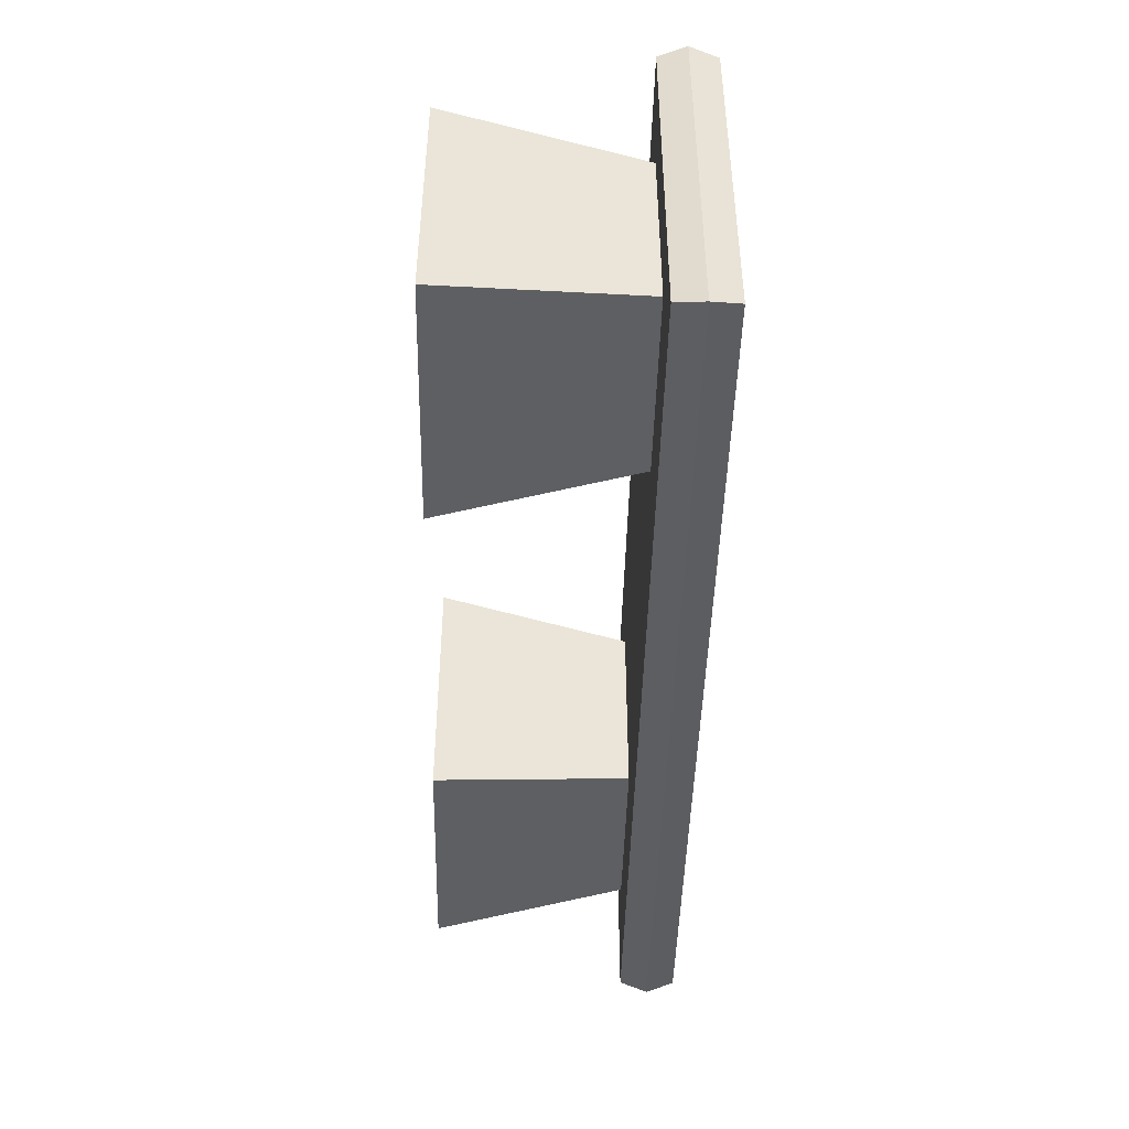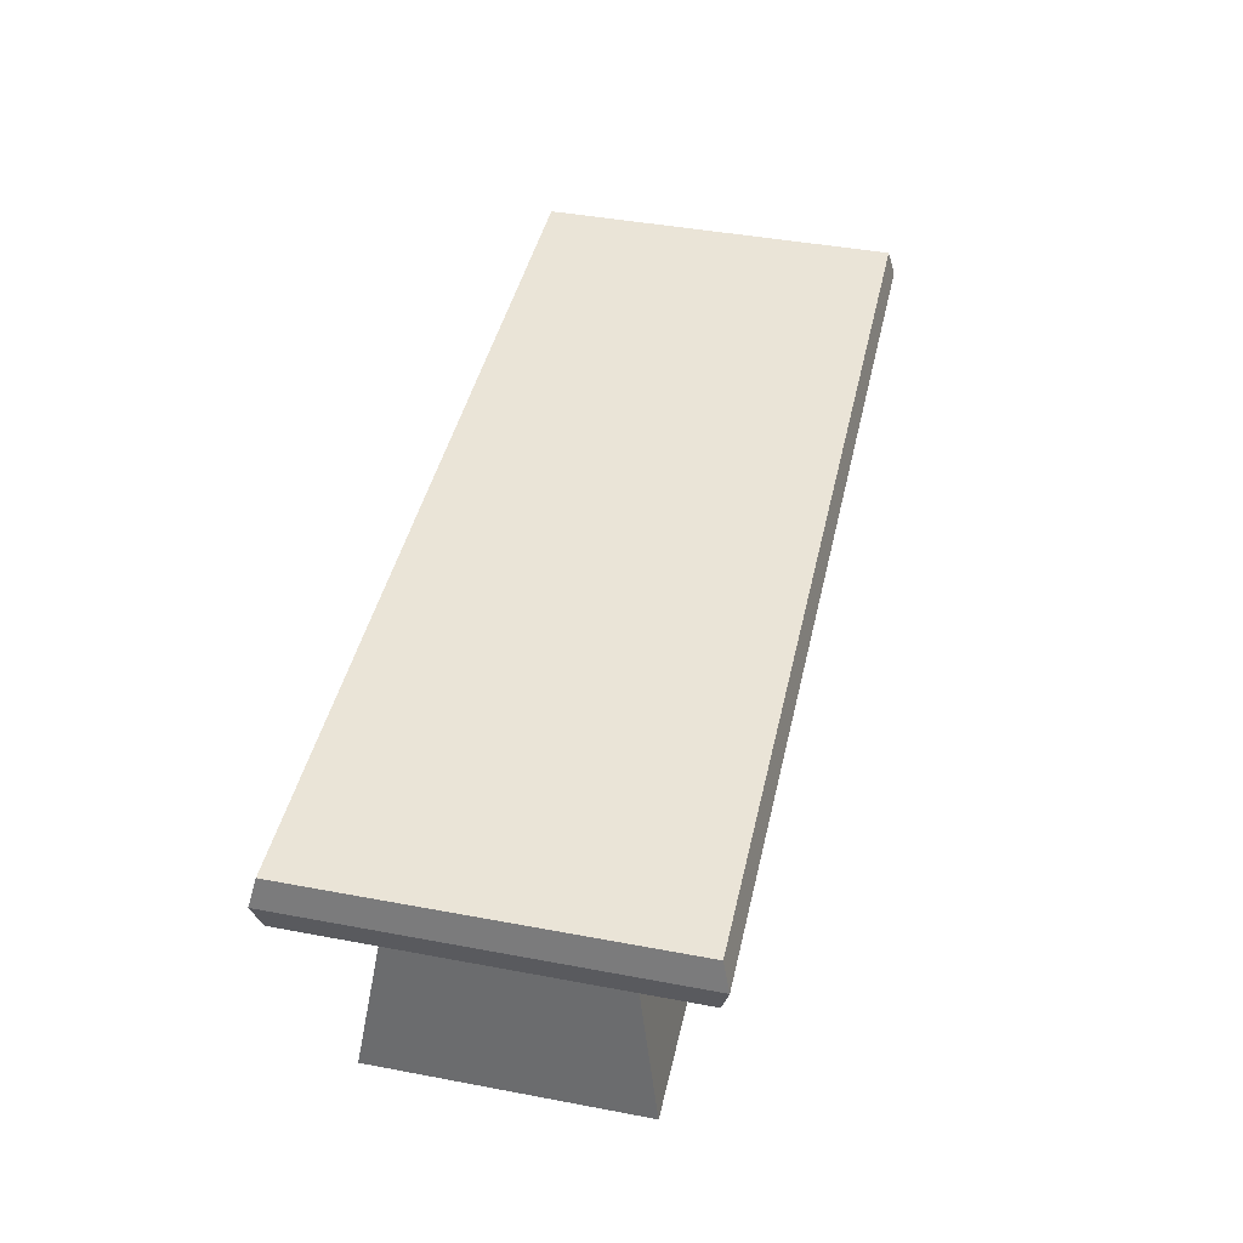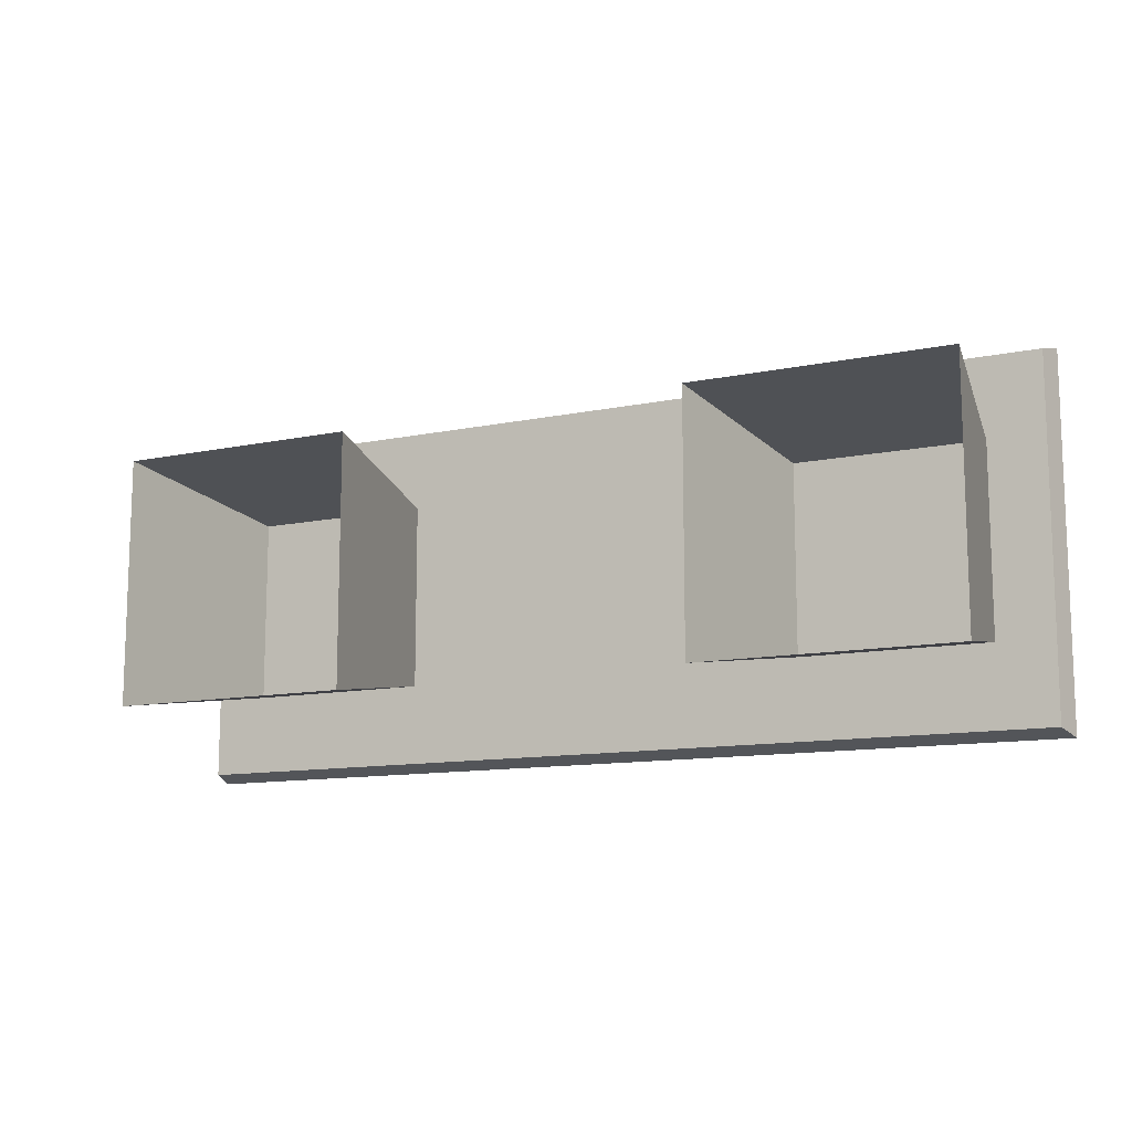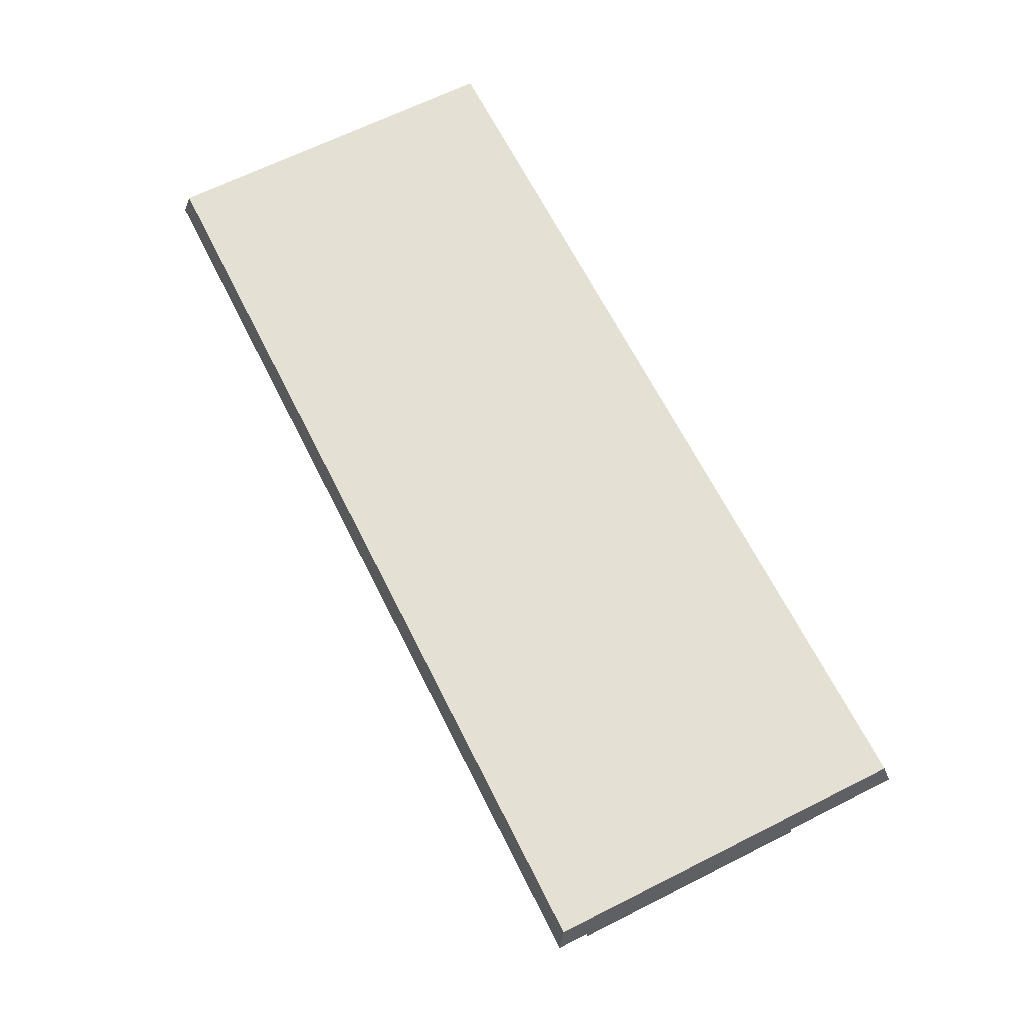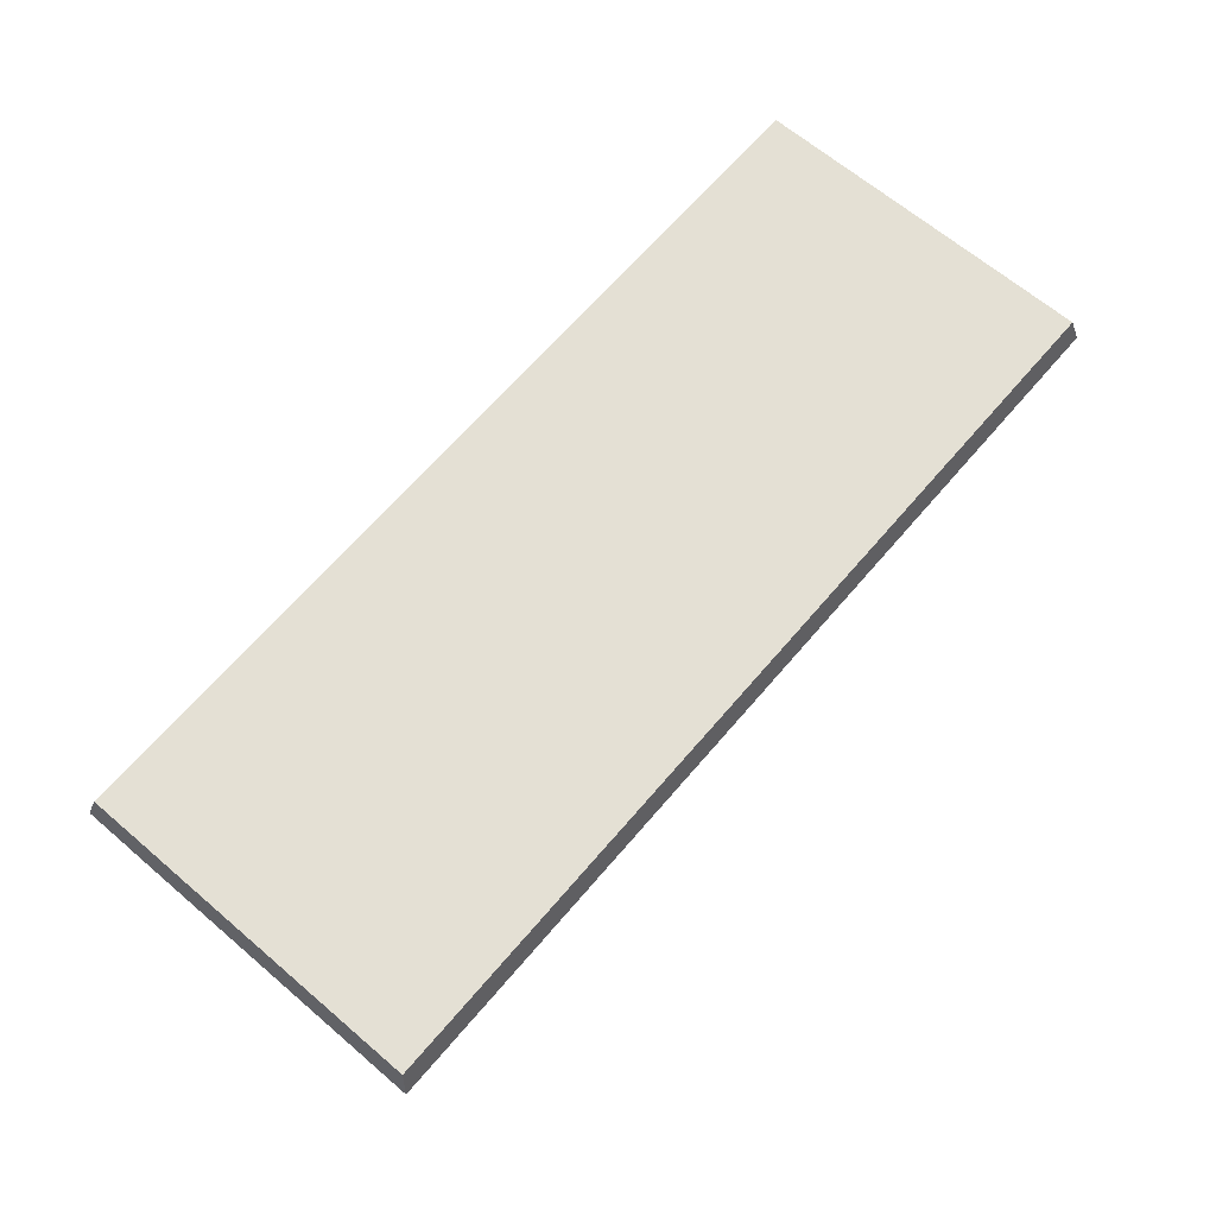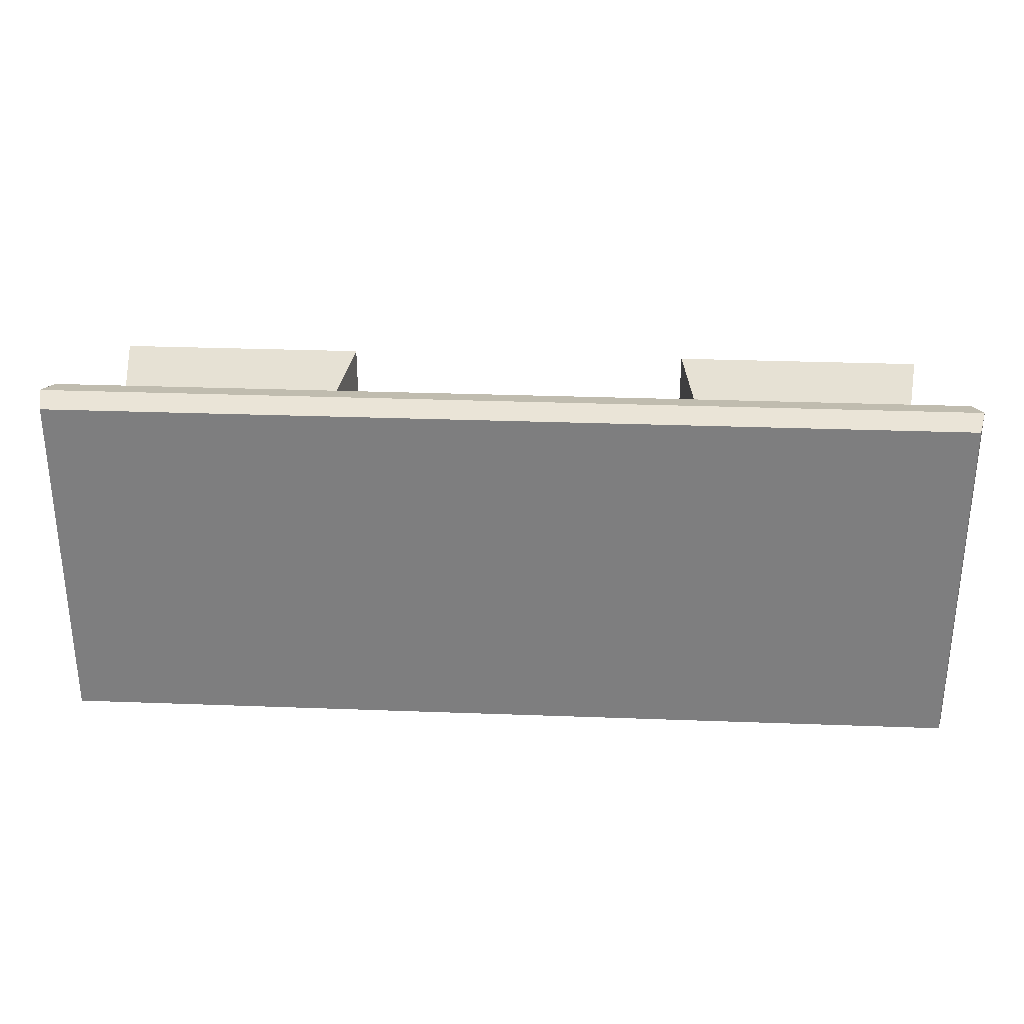
<metadata>
{"format":"obj","ext":"obj","renderer":"f3d","projection":"perspective","resolution":1024,"background":"white","views":[{"elev":-45.1,"azim":88.7,"up":"+Z"},{"elev":43.6,"azim":-77.5,"up":"+Y"},{"elev":-11.8,"azim":26.6,"up":"+Z"},{"elev":66.0,"azim":63.3,"up":"+Y"},{"elev":66.1,"azim":130.5,"up":"+Y"},{"elev":30.2,"azim":-176.9,"up":"+Z"}]}
</metadata>
<code>
v -0.4509 0.07027 0.1776
v -0.4441 0.04294 -0.1708
v -0.4441 0.04294 0.1708
v -0.4509 0.07027 -0.1776
v 0.4441 0.04294 0.1708
v -0.4441 0.0976 0.1708
v 0.4441 0.04294 -0.1708
v 0.4509 0.07027 0.1776
v -0.4441 0.0976 -0.1708
v 0.4441 0.0976 0.1708
v 0.4509 0.07027 -0.1776
v 0.4441 0.0976 -0.1708
v -0.205 0.04294 -0.09223
v -0.1742 -0.1484 0.123
v -0.1742 -0.1484 -0.123
v -0.205 0.04294 0.09223
v -0.4202 -0.1484 -0.123
v -0.4202 -0.1484 0.123
v -0.3894 0.04294 -0.09223
v -0.3894 0.04294 0.09223
v 0.3894 0.04294 -0.09223
v 0.4202 -0.1484 0.123
v 0.4202 -0.1484 -0.123
v 0.3894 0.04294 0.09223
v 0.1742 -0.1484 -0.123
v 0.1742 -0.1484 0.123
v 0.205 0.04294 -0.09223
v 0.205 0.04294 0.09223
g mesh1_mesh1-geometry
f 1 2 3
f 2 1 4
f 3 2 1
f 4 1 2
f 2 5 3
f 3 5 2
f 5 1 3
f 3 1 5
f 6 4 1
f 1 4 6
f 4 7 2
f 2 7 4
f 5 2 7
f 7 2 5
f 1 5 8
f 8 5 1
f 4 6 9
f 9 6 4
f 1 10 6
f 6 10 1
f 7 4 11
f 11 4 7
f 11 5 7
f 7 5 11
f 5 11 8
f 8 11 5
f 10 1 8
f 8 1 10
f 6 12 9
f 9 12 6
f 12 4 9
f 9 4 12
f 12 6 10
f 10 6 12
f 4 12 11
f 11 12 4
f 12 8 11
f 11 8 12
f 8 12 10
f 10 12 8
g mesh2_mesh2-geometry
f 13 14 15
f 14 13 16
f 15 14 13
f 16 13 14
f 17 13 15
f 15 13 17
f 16 18 14
f 14 18 16
f 13 17 19
f 19 17 13
f 18 16 20
f 20 16 18
f 17 20 19
f 19 20 17
f 20 17 18
f 18 17 20
g mesh2_mesh2-geometry
f 21 22 23
f 22 21 24
f 23 22 21
f 24 21 22
f 25 21 23
f 23 21 25
f 24 26 22
f 22 26 24
f 21 25 27
f 27 25 21
f 26 24 28
f 28 24 26
f 25 28 27
f 27 28 25
f 28 25 26
f 26 25 28

</code>
